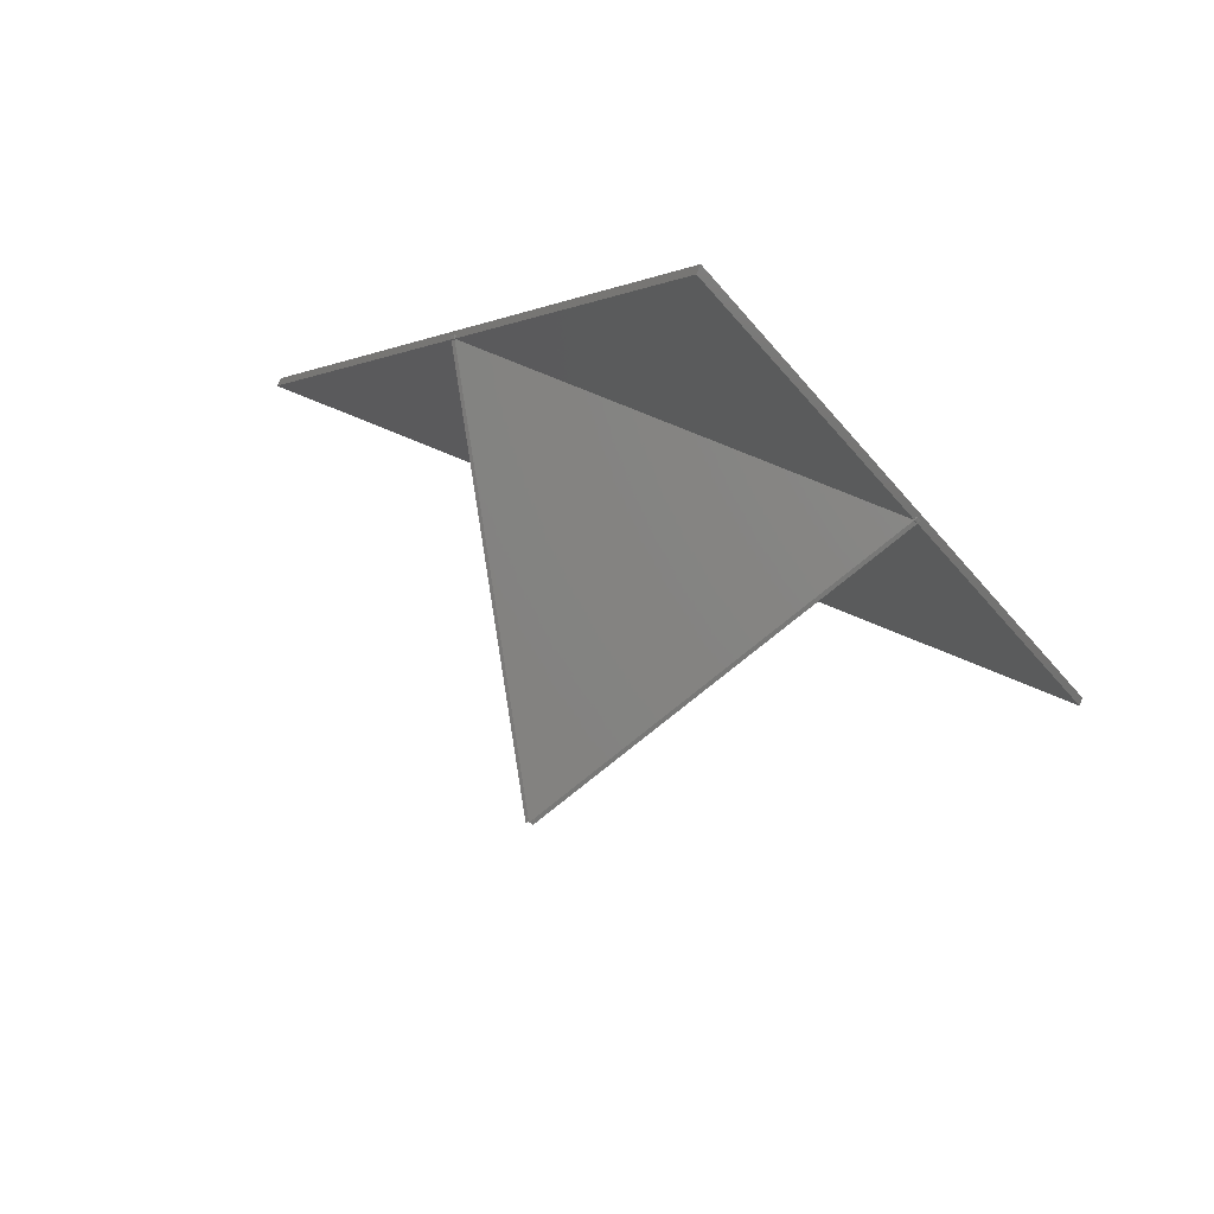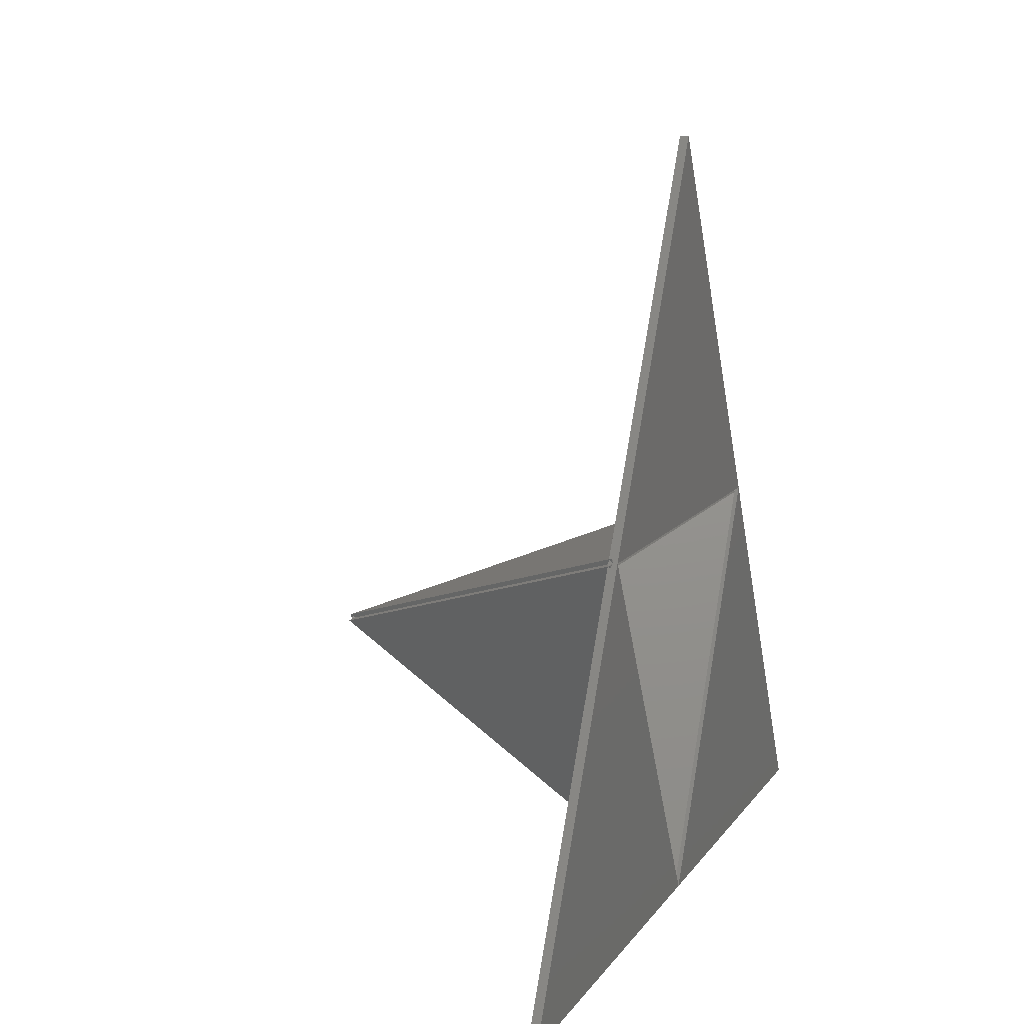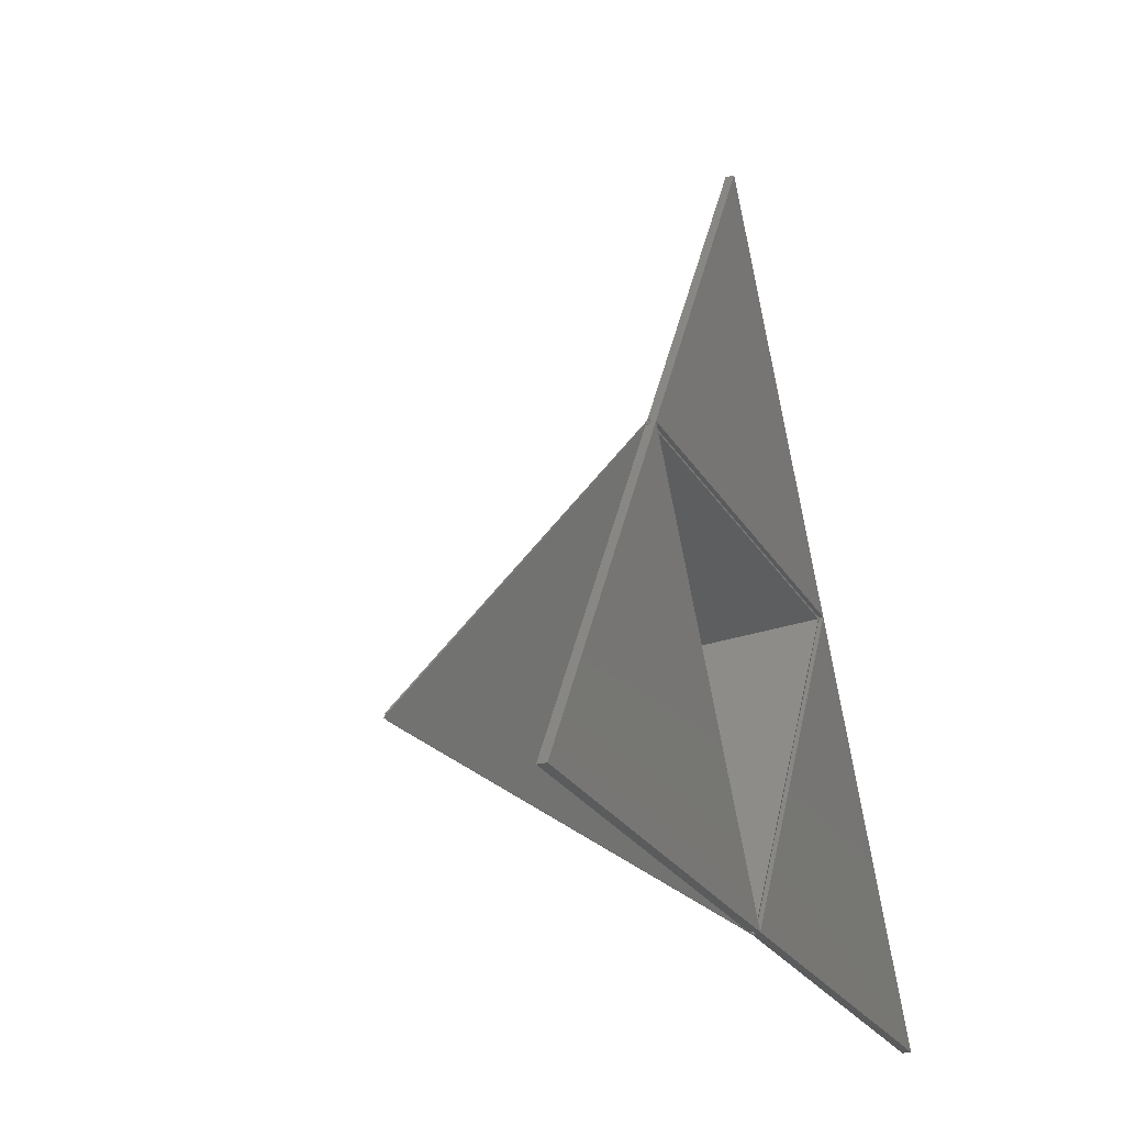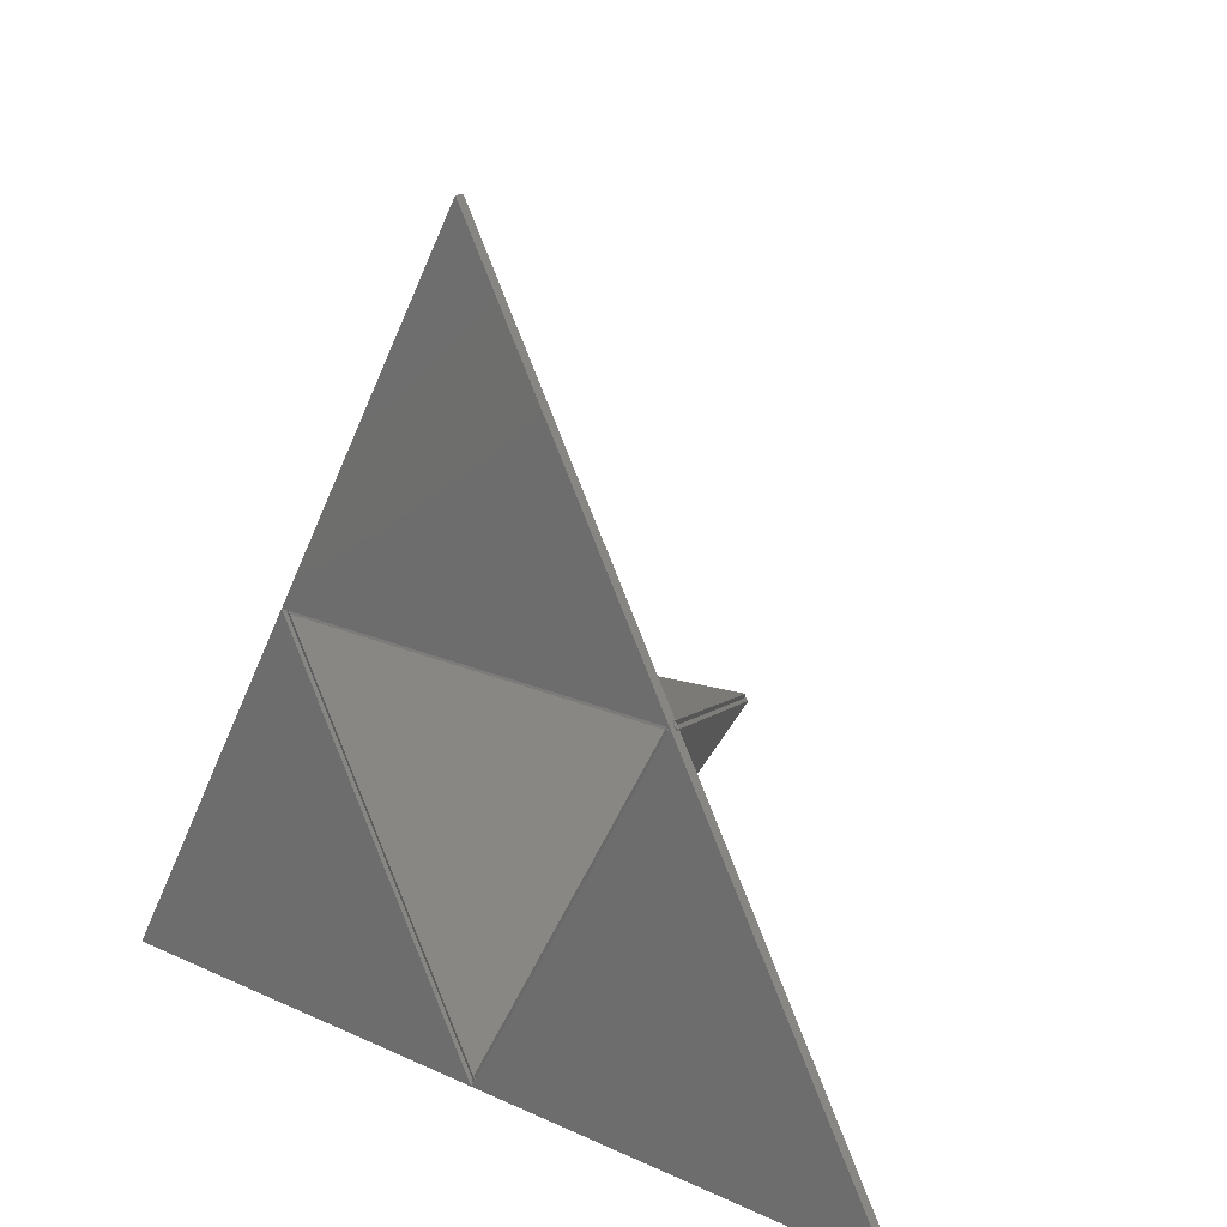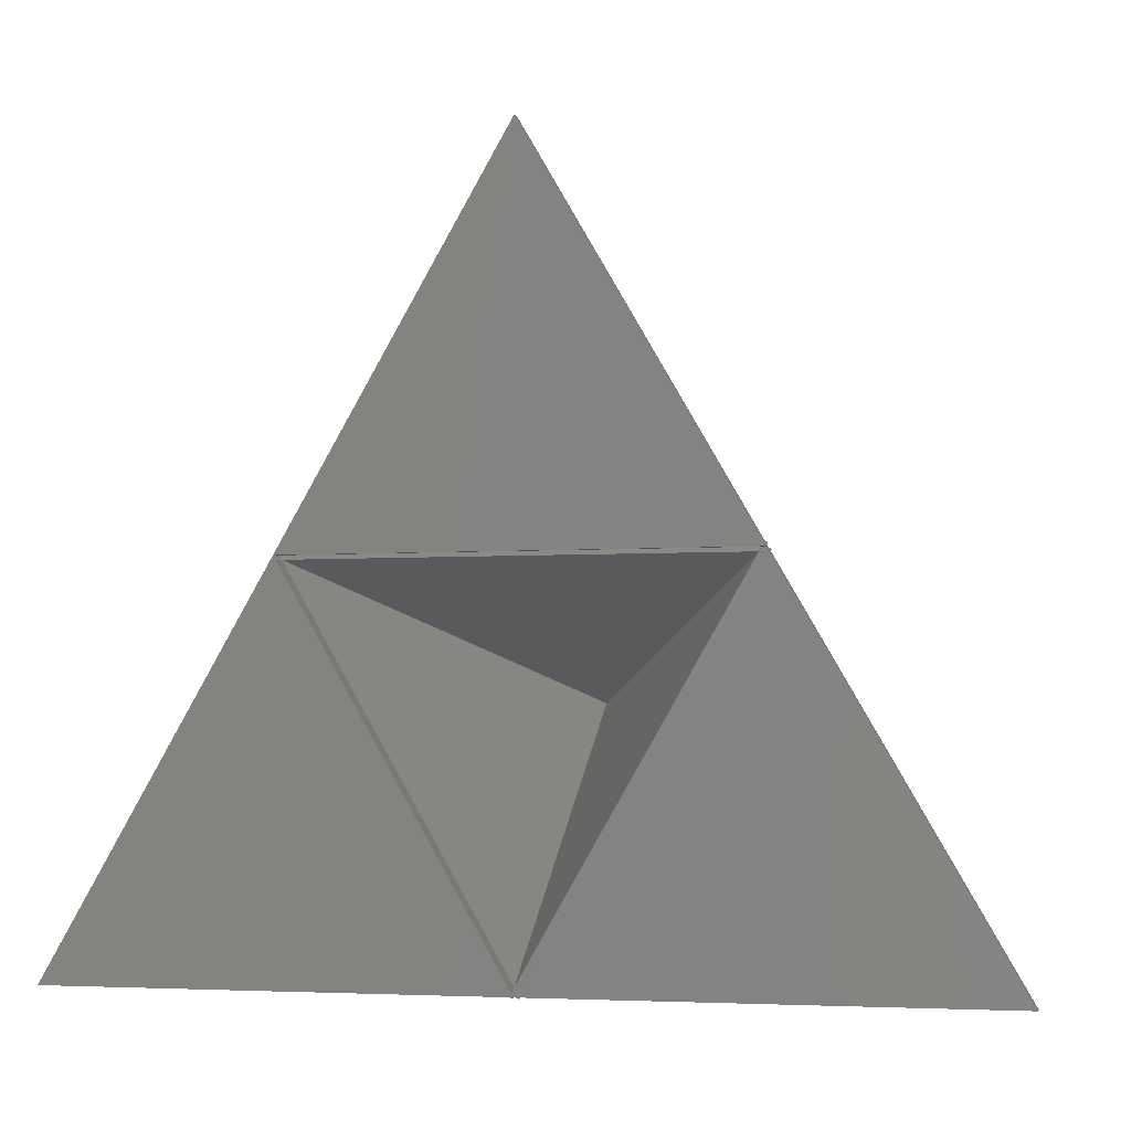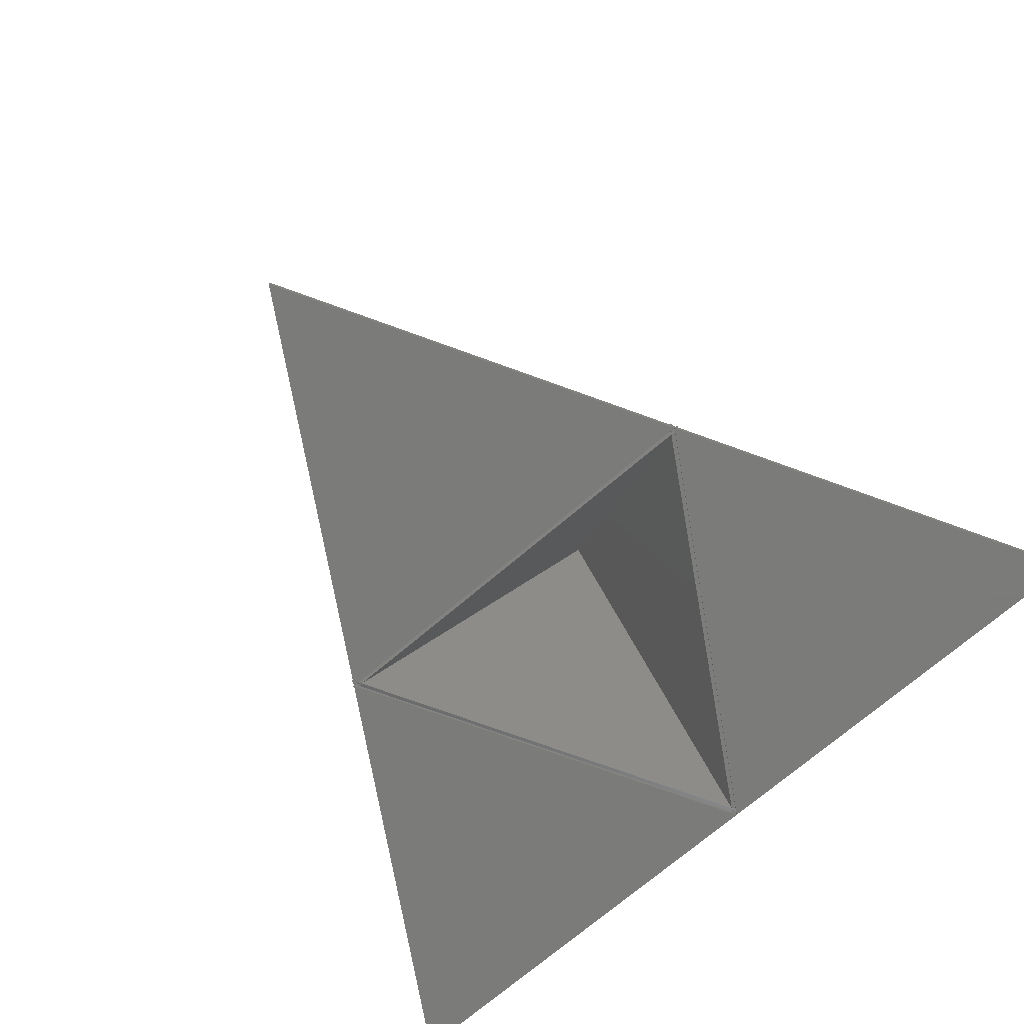
<metadata>
{"format":"stl","ext":"stl","renderer":"f3d","projection":"perspective","resolution":1024,"background":"white","views":[{"elev":76.1,"azim":22.5,"up":"+Y"},{"elev":10.3,"azim":110.0,"up":"+Y"},{"elev":-25.3,"azim":113.8,"up":"+Y"},{"elev":18.1,"azim":-138.3,"up":"+Y"},{"elev":-3.8,"azim":-165.9,"up":"+Y"},{"elev":-74.0,"azim":-139.9,"up":"+Z"}]}
</metadata>
<code>
# stl→obj: 134 verts, 284 faces
v 0 1.732 0.01
v 0.4959 0.8731 0.01
v 0.5 0.866 0.01
v -0.4959 0.8731 0.01
v -0.5 0.866 0.01
v 0.4946 0.866 0.01
v -0.4959 0.8729 0.01
v -0.4946 0.866 0.01
v -0.5 0.866 5.323e-17
v -0.5 0.866 0
v 0.5 0.866 5.323e-17
v 0.5 0.866 0
v -0.4891 0.866 -0.003338
v -0.5 0.866 -0.01
v 0.4891 0.866 -0.003338
v 0.4878 0.866 0
v -0.4878 0.866 0
v 0.5 0.866 -0.01
v 0.4946 0.8755 0.003338
v 0 1.732 -0.01
v -0.4946 0.8755 0.003338
v -0.496 0.873 0.009839
v 0 0.5864 0.8197
v 0.5 0.8755 0.003338
v -0.5 0.8755 0.003338
v 0.4946 0.8566 -0.003338
v 0.4837 0.8566 -0.003338
v -0.4946 0.8566 -0.003338
v -0.4837 0.8566 -0.003338
v 0 0.5774 0.8165
v 0.00568 0.5839 0.8084
v 0.2444 0.7185 0.4173
v 0.006388 0.581 0.8061
v 0 0.5675 0.813
v 0.002837 0.5692 0.8084
v 0.2553 0.7248 0.3996
v 0.5 0.866 7.981e-17
v 0.5 0.866 -1.777e-17
v 0.5 0.866 2.661e-17
v 0.5 0.866 8.881e-18
v 0.5 0.866 1.065e-17
v -0.2553 0.7248 0.3996
v -0.2444 0.7185 0.4173
v -0.00568 0.5839 0.8084
v -0.006388 0.581 0.8061
v -0.005619 0.5838 0.8085
v -0.002806 0.5692 0.8085
v -0.002837 0.5692 0.8084
v -0.5 0.866 -1.777e-17
v -0.5 0.866 1.065e-17
v -0.5 0.866 8.881e-18
v -0.5 0.866 2.661e-17
v -0.5 0.866 7.981e-17
v -1.605e-09 0.57 0.8061
v -0.4939 0.8554 0
v 0 0.5774 0.7852
v 0.4939 0.8554 0
v -0.5041 0.859 0.01
v -0.4973 0.8613 0.01
v -1 2.164e-07 0.01
v 0.5041 0.859 0.01
v 1 2.164e-07 0.01
v 0.5039 0.859 0.01
v 0.4973 0.8613 0.01
v 0.00816 1.202e-07 0.01
v 2.897e-17 1.254e-23 0.01
v 0.002721 0.004713 0.01
v 0 5.018e-17 0.01
v 2.897e-17 0 0.01
v 0 6.268e-24 0.01
v -2.897e-17 1.254e-23 0.01
v -0.002721 0.004713 0.01
v -0.008026 0.0001165 0.01
v -0.00816 1.202e-07 0.01
v -2.897e-17 0 0.01
v 2.897e-17 1.254e-23 7.1e-17
v 2.897e-17 0 7.1e-17
v 2.897e-17 0 1.777e-17
v 2.897e-17 1.254e-23 2.66e-23
v 2.897e-17 1.254e-23 1.777e-17
v 2.897e-17 0 0
v -1.456e-23 5.018e-17 1.065e-16
v 0 5.018e-17 1.065e-16
v -0.006125 0.01061 0
v -0.005442 0.009426 -0.003338
v 0 5.018e-17 -0.01
v 0 5.018e-17 0
v 2.897e-17 1.254e-23 -0.01
v 2.897e-17 1.254e-23 0
v 2.897e-17 0 -0.01
v -0.5054 0.8566 0.003338
v -1 2.164e-07 -0.01
v 0 6.268e-24 3.55e-17
v -0.00816 1.766e-09 0.01
v -0.01088 2.355e-09 0.003338
v -2.897e-17 1.254e-23 -8.879e-24
v -2.897e-17 1.254e-23 1.777e-17
v -2.897e-17 1.254e-23 2.66e-23
v -2.897e-17 1.254e-23 -0.01
v -0.008029 1.737e-09 0.009839
v -2.897e-17 1.254e-23 7.1e-17
v -2.897e-17 1.254e-23 0
v 0 6.268e-24 -0.01
v 0 6.268e-24 8.884e-18
v 1.737e-17 2.51e-24 1.421e-17
v 1 2.164e-07 -0.01
v -2.897e-17 0 -0.01
v -0.007808 0.5728 0.8197
v -0.5082 0.8613 0.003338
v -0.008163 -0.004713 0.003338
v 0 -1.673e-17 1.184e-17
v -2.897e-17 0 1.777e-17
v -1.737e-17 2.51e-24 1.421e-17
v 2.897e-17 1.254e-23 -8.879e-24
v 0 0.01885 -0.003338
v 0.005442 0.009426 -0.003338
v -0.008517 0.579 0.8084
v 0.008519 0.5823 0.813
v -6.144e-08 0.2951 0.4173
v -6.15e-08 0.2825 0.3996
v 0.008425 0.579 0.8085
v -2.897e-17 0 7.1e-17
v -3.64e-24 6.268e-24 3.55e-17
v 0.008517 0.579 0.8084
v 0.006125 0.01061 0
v -2.897e-17 0 0
v 0.00816 1.766e-09 0.01
v 0.01088 2.355e-09 0.003338
v 0.504 0.8591 0.009839
v 0.5054 0.8566 0.003338
v 0.007808 0.5728 0.8197
v 0.008163 -0.004713 0.003338
v 0.5082 0.8613 0.003338
v -0.008519 0.5823 0.813
f 1 2 3
f 1 4 2
f 4 1 5
f 3 2 6
f 5 7 4
f 7 5 8
f 5 9 8
f 5 10 9
f 3 11 12
f 3 6 11
f 13 14 15
f 14 13 10
f 13 16 17
f 16 13 15
f 15 18 12
f 18 15 14
f 1 19 20
f 1 2 19
f 3 2 1
f 2 3 12
f 18 19 12
f 19 18 20
f 20 21 1
f 14 21 20
f 21 14 10
f 4 1 21
f 5 22 10
f 4 5 1
f 22 5 4
f 14 20 18
f 2 4 23
f 24 19 2
f 21 25 4
f 12 19 24
f 21 10 25
f 26 27 12
f 28 10 29
f 29 16 27
f 16 29 17
f 23 30 31
f 31 32 23
f 32 31 33
f 30 34 35
f 6 36 37
f 2 36 6
f 2 32 36
f 32 2 23
f 6 37 11
f 38 12 11
f 38 11 39
f 38 39 40
f 38 40 41
f 24 2 12
f 42 4 7
f 43 4 42
f 43 23 4
f 43 44 23
f 44 43 45
f 46 23 44
f 23 46 30
f 30 47 34
f 4 25 22
f 25 10 22
f 47 48 34
f 9 10 49
f 9 49 50
f 51 52 9
f 9 50 51
f 7 8 42
f 53 42 8
f 8 9 53
f 48 35 34
f 35 48 54
f 55 28 29
f 56 29 27
f 57 27 26
f 5 58 59
f 58 5 60
f 3 61 62
f 3 63 61
f 63 3 64
f 65 62 61
f 65 66 62
f 67 66 65
f 66 67 68
f 68 69 66
f 68 70 69
f 68 71 70
f 72 71 68
f 73 71 72
f 74 71 73
f 74 60 71
f 60 74 58
f 70 71 75
f 69 76 66
f 76 69 77
f 78 79 80
f 79 78 81
f 68 82 72
f 82 68 83
f 5 59 53
f 5 53 9
f 28 14 10
f 84 28 55
f 85 28 84
f 28 85 14
f 85 86 14
f 86 85 87
f 81 88 89
f 88 81 90
f 91 49 14
f 49 91 10
f 10 91 50
f 91 14 92
f 58 9 52
f 9 58 5
f 60 91 92
f 58 60 5
f 91 60 58
f 10 50 49
f 14 49 10
f 70 77 69
f 77 70 93
f 60 94 71
f 60 95 94
f 92 95 60
f 95 96 97
f 97 96 98
f 99 95 92
f 100 71 94
f 71 100 101
f 96 99 102
f 95 99 96
f 103 81 104
f 81 103 90
f 78 105 81
f 90 103 88
f 88 18 106
f 86 88 103
f 88 86 18
f 103 99 86
f 99 103 107
f 99 14 86
f 14 99 92
f 108 58 74
f 58 109 91
f 94 95 110
f 51 91 109
f 51 50 91
f 111 112 113
f 112 111 110
f 110 97 112
f 97 110 95
f 81 111 104
f 81 89 114
f 29 10 13
f 84 29 115
f 29 84 55
f 116 87 115
f 117 108 30
f 117 43 108
f 43 117 45
f 31 30 118
f 42 53 59
f 42 108 43
f 58 42 59
f 42 58 108
f 52 109 58
f 109 52 51
f 108 47 30
f 108 48 47
f 48 119 54
f 108 119 48
f 108 120 119
f 74 120 108
f 120 74 73
f 118 30 121
f 94 110 100
f 110 101 100
f 110 122 101
f 111 122 110
f 122 111 123
f 105 111 81
f 118 121 124
f 114 79 81
f 72 120 73
f 120 72 82
f 124 31 118
f 31 124 33
f 29 13 17
f 115 29 56
f 116 115 125
f 37 64 3
f 37 3 11
f 122 71 101
f 71 122 75
f 112 98 126
f 98 112 97
f 67 83 68
f 107 102 99
f 102 107 126
f 18 26 12
f 26 125 57
f 116 26 18
f 26 116 125
f 86 116 18
f 116 86 87
f 122 70 75
f 122 93 70
f 93 122 123
f 89 88 114
f 66 127 62
f 127 66 76
f 128 62 127
f 114 128 80
f 114 80 79
f 88 128 114
f 106 128 88
f 128 106 62
f 103 126 107
f 126 103 104
f 112 126 113
f 129 11 3
f 11 129 39
f 3 61 129
f 61 62 130
f 62 61 3
f 12 38 41
f 130 38 41
f 38 130 18
f 106 130 62
f 130 106 18
f 38 18 12
f 38 12 41
f 61 131 65
f 128 127 132
f 133 61 130
f 111 78 132
f 78 111 105
f 78 128 132
f 128 78 80
f 111 126 104
f 133 130 41
f 133 41 40
f 12 27 15
f 126 96 102
f 87 85 115
f 125 27 57
f 27 125 115
f 35 131 30
f 35 119 131
f 119 35 54
f 30 134 117
f 82 67 120
f 67 82 83
f 120 131 119
f 65 120 67
f 120 65 131
f 98 96 126
f 76 132 127
f 77 132 76
f 123 77 93
f 111 77 123
f 77 111 132
f 113 126 111
f 131 121 30
f 131 124 121
f 124 32 33
f 131 32 124
f 131 36 32
f 61 36 131
f 36 61 63
f 46 134 30
f 133 129 61
f 133 39 129
f 39 133 40
f 44 134 46
f 64 36 63
f 36 64 37
f 117 44 45
f 44 117 134
f 85 84 115
f 27 115 56
f 15 27 16

</code>
